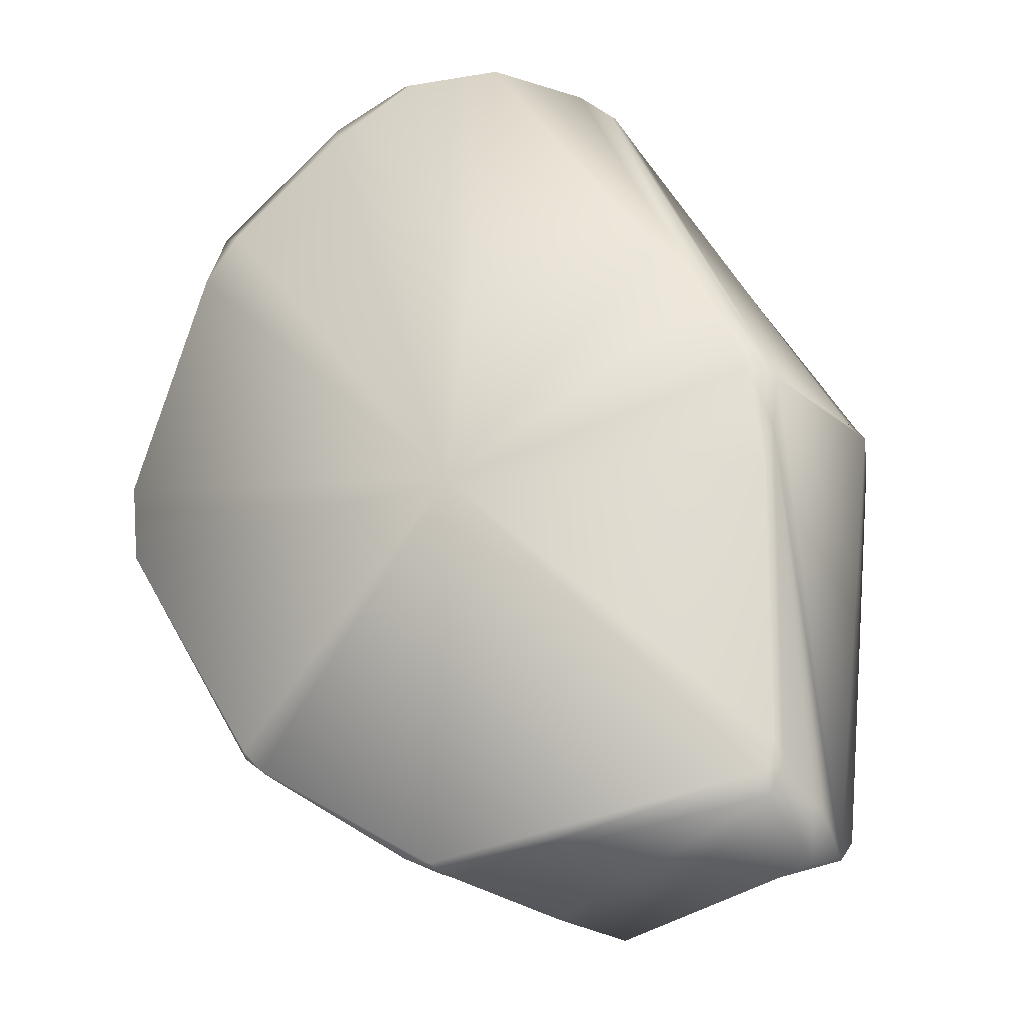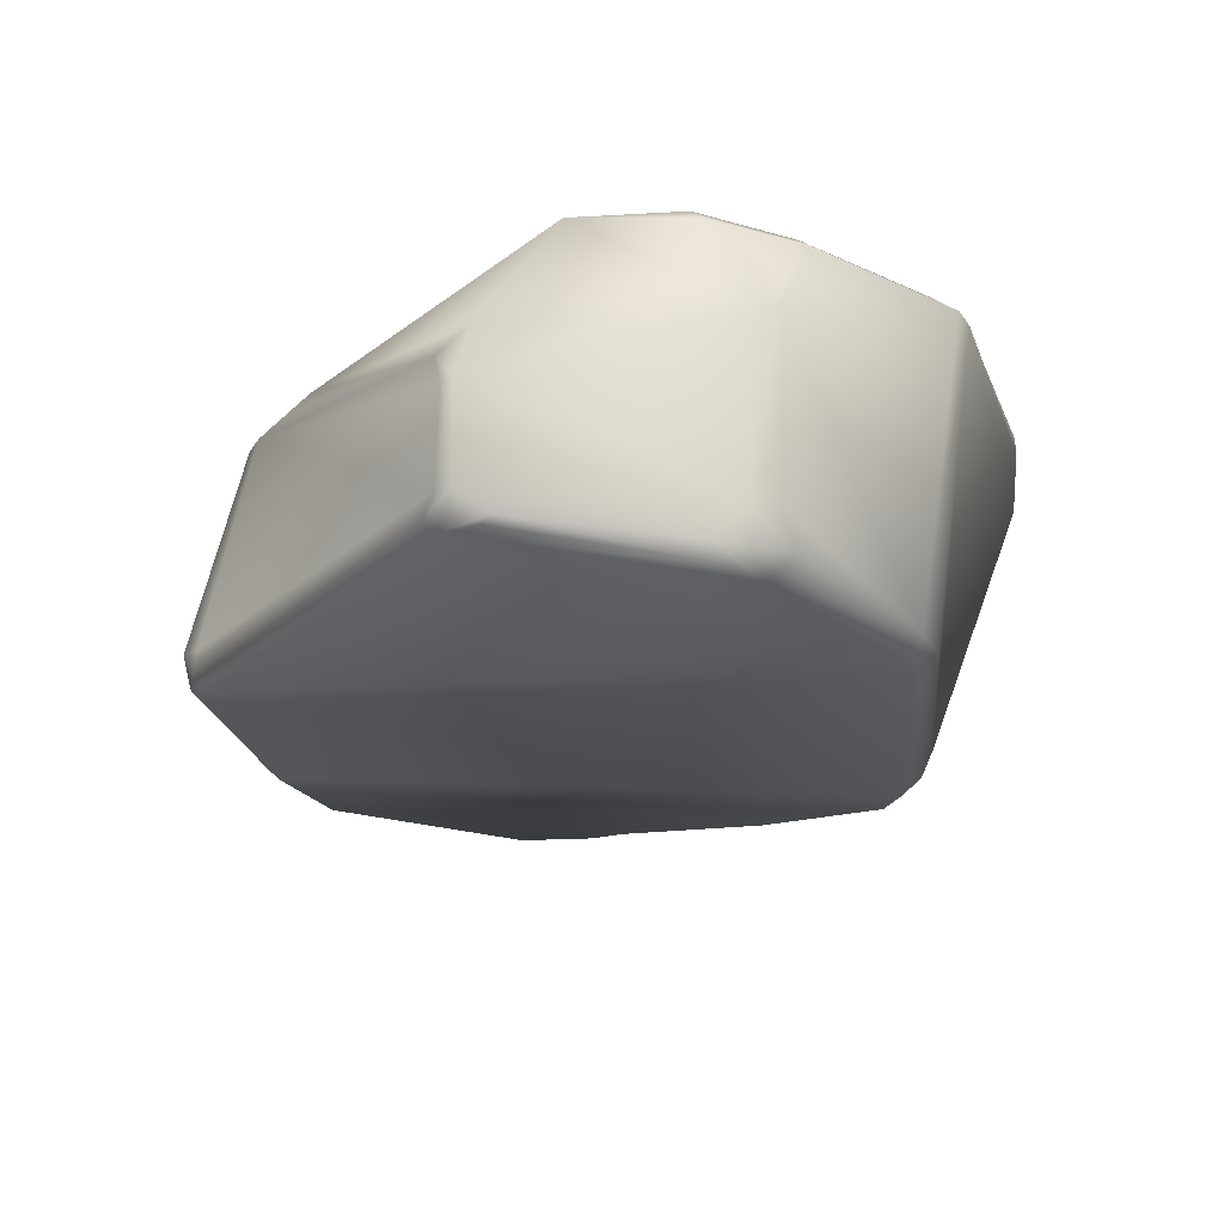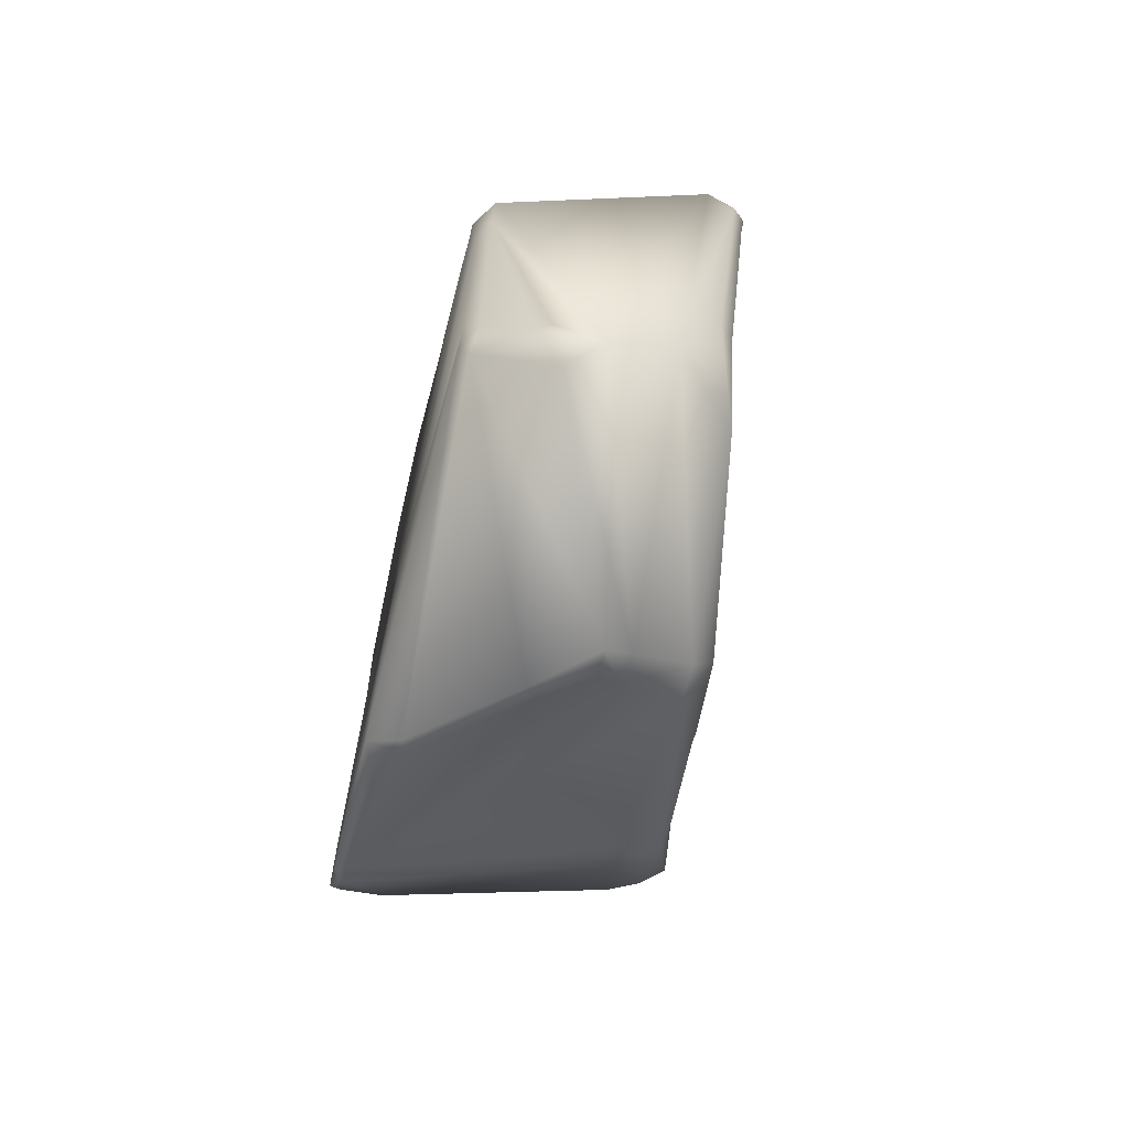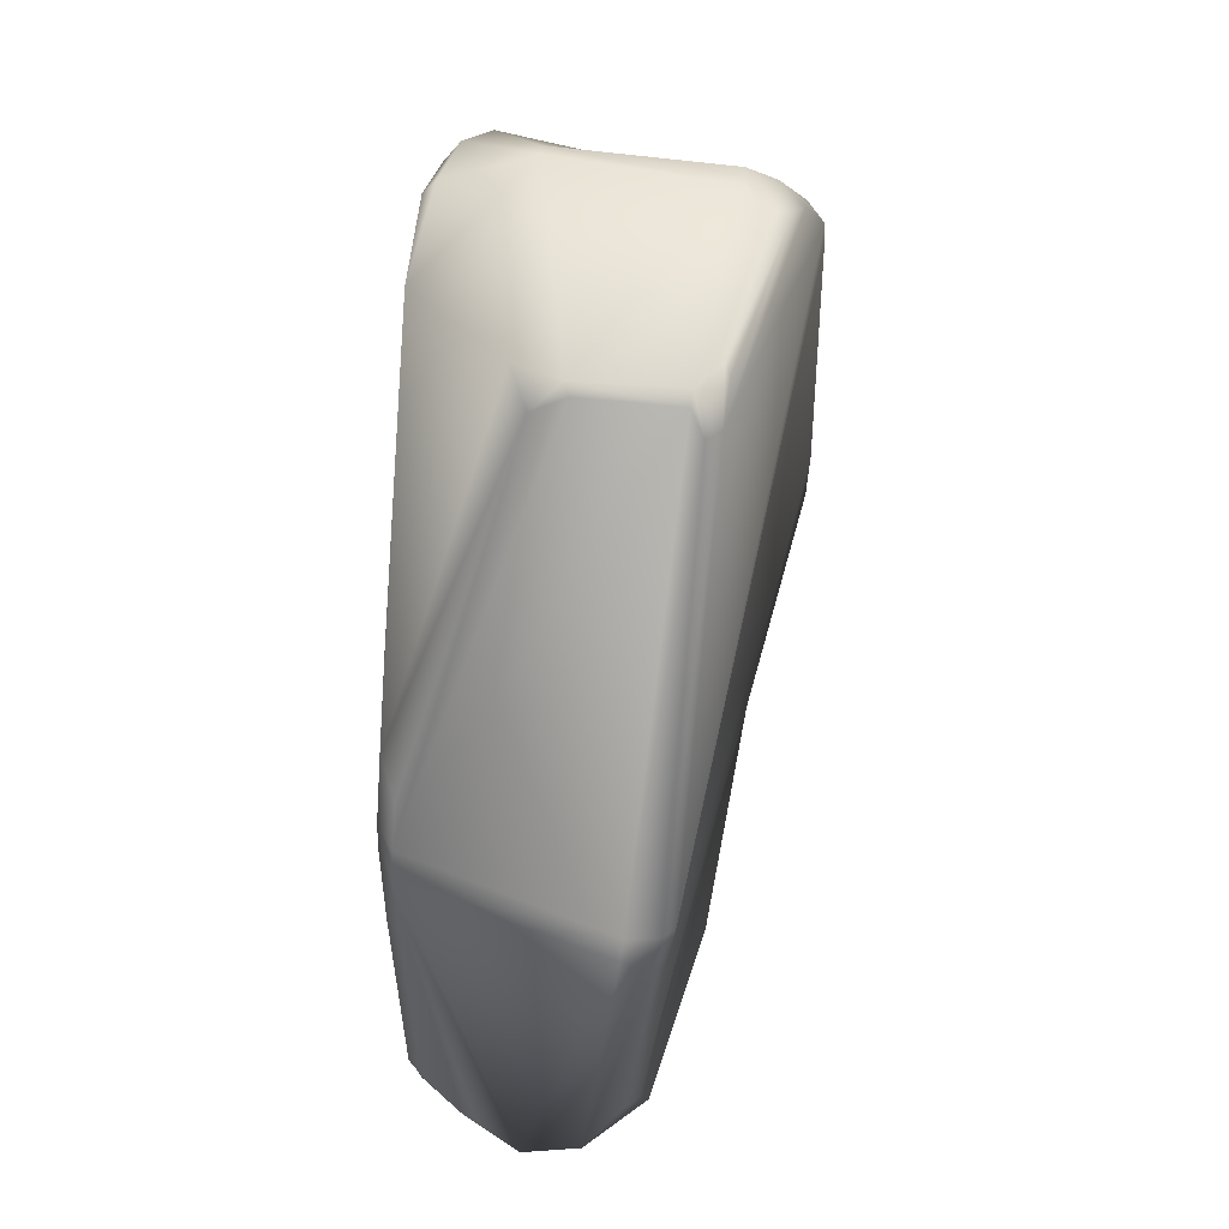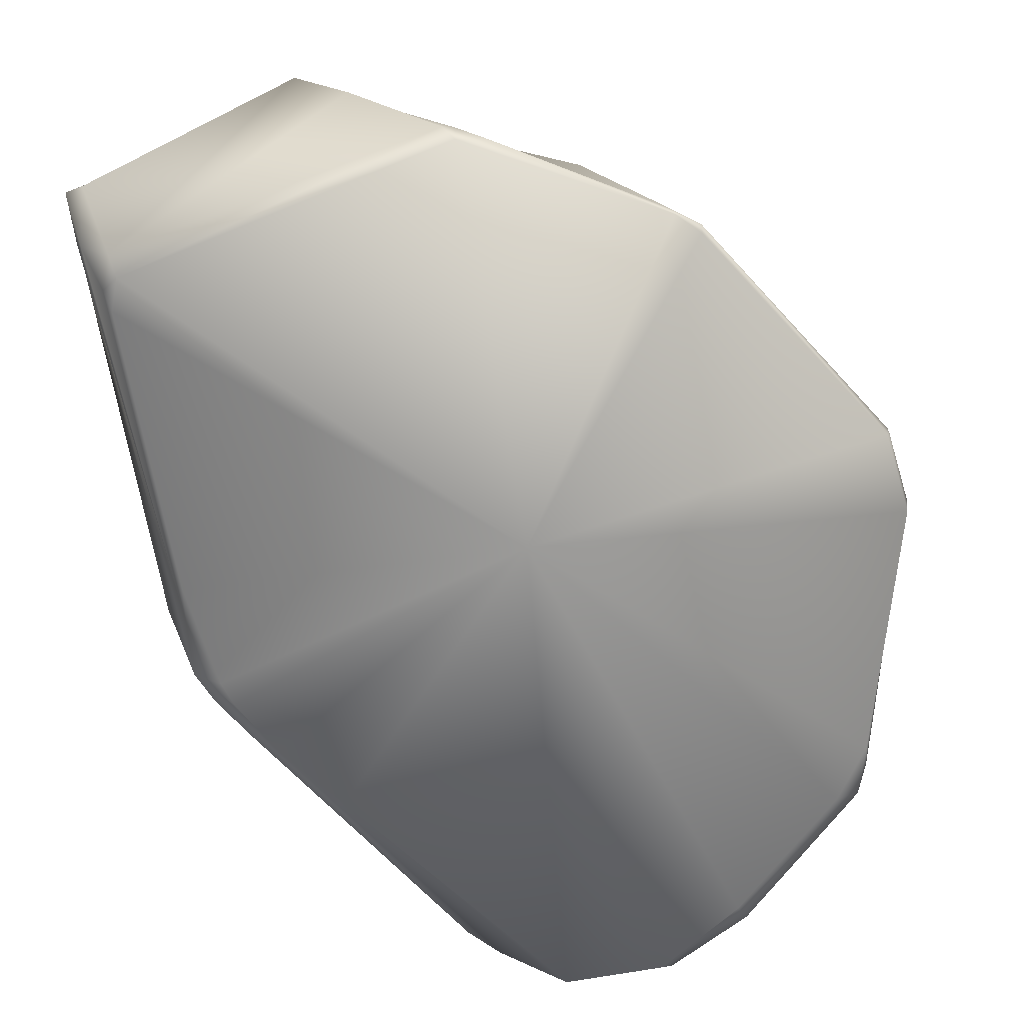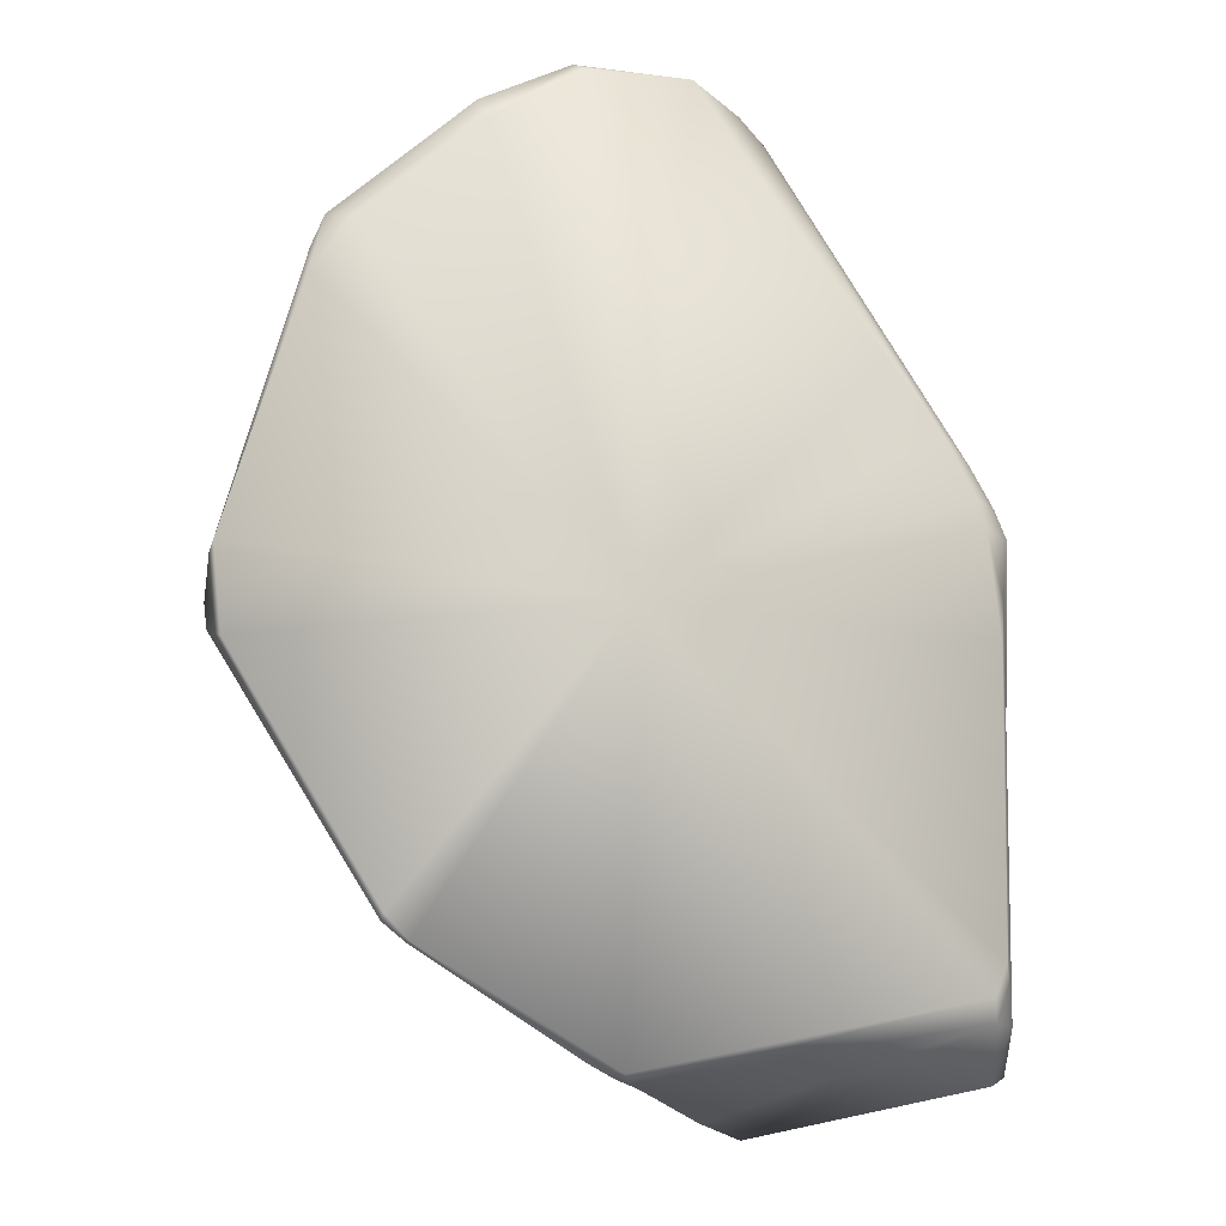
<metadata>
{"format":"obj","ext":"obj","renderer":"f3d","projection":"perspective","resolution":1024,"background":"white","views":[{"elev":-20.8,"azim":18.3,"up":"+Z"},{"elev":69.8,"azim":178.4,"up":"+Z"},{"elev":-68.4,"azim":76.7,"up":"+Z"},{"elev":54.8,"azim":97.0,"up":"+Z"},{"elev":-69.6,"azim":-168.8,"up":"+Y"},{"elev":-10.9,"azim":-14.2,"up":"+Z"}]}
</metadata>
<code>
v  0.6871 0.614 -2.768
v  2.143 0.1283 -2.583
v  2 -0.0483 -2.633
v  0.7391 0.4566 -2.919
v  0.6131 0.9469 -2.557
v  0.6064 1.061 -2.465
v  1.801 0.848 -2.397
v  2.15 0.4986 -2.403
v  0.4866 0.6044 -2.707
v  0.3948 0.9473 -2.528
v  0.5348 0.472 -2.779
v  0.1644 1.093 -2.345
v  -0.7828 0.8941 -2.001
v  -0.9366 0.9279 -1.872
v  -0.8743 1.188 -1.804
v  -0.6297 1.095 -2.009
v  0.4187 0.1438 -2.829
v  0.3322 0.2081 -2.743
v  -0.0972 -0.3877 -2.635
v  -0.1705 -0.352 -2.607
v  -0.1679 -0.561 -2.586
v  -0.3503 -0.4882 -2.53
v  -1.263 -0.4941 -1.954
v  -1.404 -0.5032 -1.844
v  -1.269 -0.5597 -1.942
v  -1.396 -0.5502 -1.808
v  1.861 -0.4864 -2.315
v  1.835 -0.5393 -2.185
v  2.06 -0.2115 -2.325
v  2.098 -0.121 -2.321
v  1.946 -0.4602 -2.11
v  1.91 -0.5341 -2.001
v  2.072 0.8167 -1.792
v  2.145 0.7399 -1.804
v  2.242 0.9591 0.1532
v  2.315 0.8933 0.1633
v  2.197 0.999 0.4429
v  2.262 0.9271 0.4445
v  2.338 0.7392 0.3031
v  2.256 0.7458 0.386
v  1.936 -0.4566 0.4493
v  2.008 -0.4562 0.2764
v  1.8 -0.5555 0.4714
v  1.848 -0.553 0.3235
v  1.975 -0.46 -0.0483
v  1.927 -0.5382 -0.2967
v  0.8403 1.021 2.643
v  0.8994 0.9463 2.643
v  0.7568 0.8719 2.827
v  0.8334 0.8698 2.783
v  0.5717 1.001 2.822
v  0.6249 1.031 2.775
v  -0.4629 1.227 2.721
v  -0.4095 1.136 2.775
v  -0.6445 1.28 2.596
v  -0.8028 1.135 2.599
v  -0.5689 0.9651 2.779
v  -0.736 0.9709 2.734
v  -0.7717 -0.034 2.723
v  -0.6652 -0.013 2.772
v  -0.9472 -0.4596 2.53
v  -0.4362 -0.4909 2.764
v  -0.9067 -0.5563 2.405
v  -0.3776 -0.5529 2.726
v  1.614 -0.5484 0.8254
v  1.797 -0.4505 0.6936
v  0.8385 0.1256 2.641
v  0.6531 0.0216 2.766
v  0.2228 -0.5346 2.726
v  1.306 -0.5491 1.241
v  0.7439 0.286 2.779
v  0.8076 0.3167 2.745
v  -1.33 1.372 1.776
v  -1.45 1.267 1.812
v  -1.684 1.319 -0.4492
v  -1.553 1.271 1.533
v  -1.427 1.379 1.521
v  -1.563 1.415 -0.4736
v  -1.604 1.267 -0.7784
v  -1.495 1.405 -0.7484
v  -1.74 1.112 -0.6791
v  -1.768 1.14 -0.4895
v  -2.274 -0.1952 -0.3586
v  -2.289 -0.1775 -0.216
v  -2.255 -0.4567 -0.4254
v  -2.297 -0.4515 -0.006
v  -1.823 -0.4527 1.639
v  -1.747 -0.4419 1.826
v  -1.837 -0.5268 1.492
v  -1.613 -0.5441 1.786
v  -2.236 -0.5274 -0.4414
v  -2.284 -0.5253 0.0446
v  -0.0918 -0.5448 -0.1663
o Box002
g Box002
f 1 2 3 4
f 5 6 7 8
f 1 5 8 2
f 5 1 9 10
f 9 1 4 11
f 10 12 6 5
f 13 14 15 16
f 16 12 10 13
f 17 18 11 4
f 19 20 18 17
f 20 19 21 22
f 14 13 23 24
f 23 20 22
f 11 18 23
f 23 13 10 9
f 25 26 24 23
f 27 17 4 3
f 19 17 27
f 28 21 19 27
f 29 3 2 30
f 29 31 27 3
f 28 27 31 32
f 7 33 34 8
f 35 36 34 33
f 37 38 36 35
f 39 36 38 40
f 40 41 42 39
f 42 41 43 44
f 45 42 44 46
f 31 45 46 32
f 31 29 45
f 29 30 45
f 36 39 8 34
f 39 42 2 8
f 2 42 45 30
f 47 48 38 37
f 49 50 48 47
f 51 49 47 52
f 53 54 51 52
f 55 56 54 53
f 57 54 56 58
f 59 60 57 58
f 61 62 60 59
f 63 64 62 61
f 65 43 41 66
f 67 68 65 66
f 69 70 65 68
f 71 68 67 72
f 50 49 71 72
f 55 73 74 56
f 75 76 77 78
f 79 80 15 14
f 81 82 75 79
f 80 79 75 78
f 83 84 82 81
f 85 86 84 83
f 74 73 77 76
f 74 76 87 88
f 88 87 89 90
f 63 61 88 90
f 85 91 92 86
f 89 87 86 92
f 87 76 82 84
f 75 82 76
f 86 87 84
f 74 88 59 58
f 59 88 61
f 56 74 58
f 54 57 49 51
f 71 49 57 60
f 69 68 60 62
f 71 60 68
f 48 50 40 38
f 50 72 41 40
f 41 72 67 66
f 83 81 14 24
f 91 85 24 26
f 83 24 85
f 14 81 79
f 73 55 47 37
f 47 55 53 52
f 77 73 37 35
f 78 77 35 33
f 15 80 33 7
f 78 33 80
f 6 12 16 15 7
f 25 23 22 21
f 11 23 9
f 23 18 20
f 69 62 64
f 26 25 93
f 25 21 93
f 21 28 93
f 28 32 93
f 32 46 93
f 46 44 93
f 44 43 93
f 43 65 93
f 65 70 93
f 70 69 93
f 69 64 93
f 64 63 93
f 63 90 93
f 90 89 93
f 89 92 93
f 92 91 93
f 91 26 93

</code>
